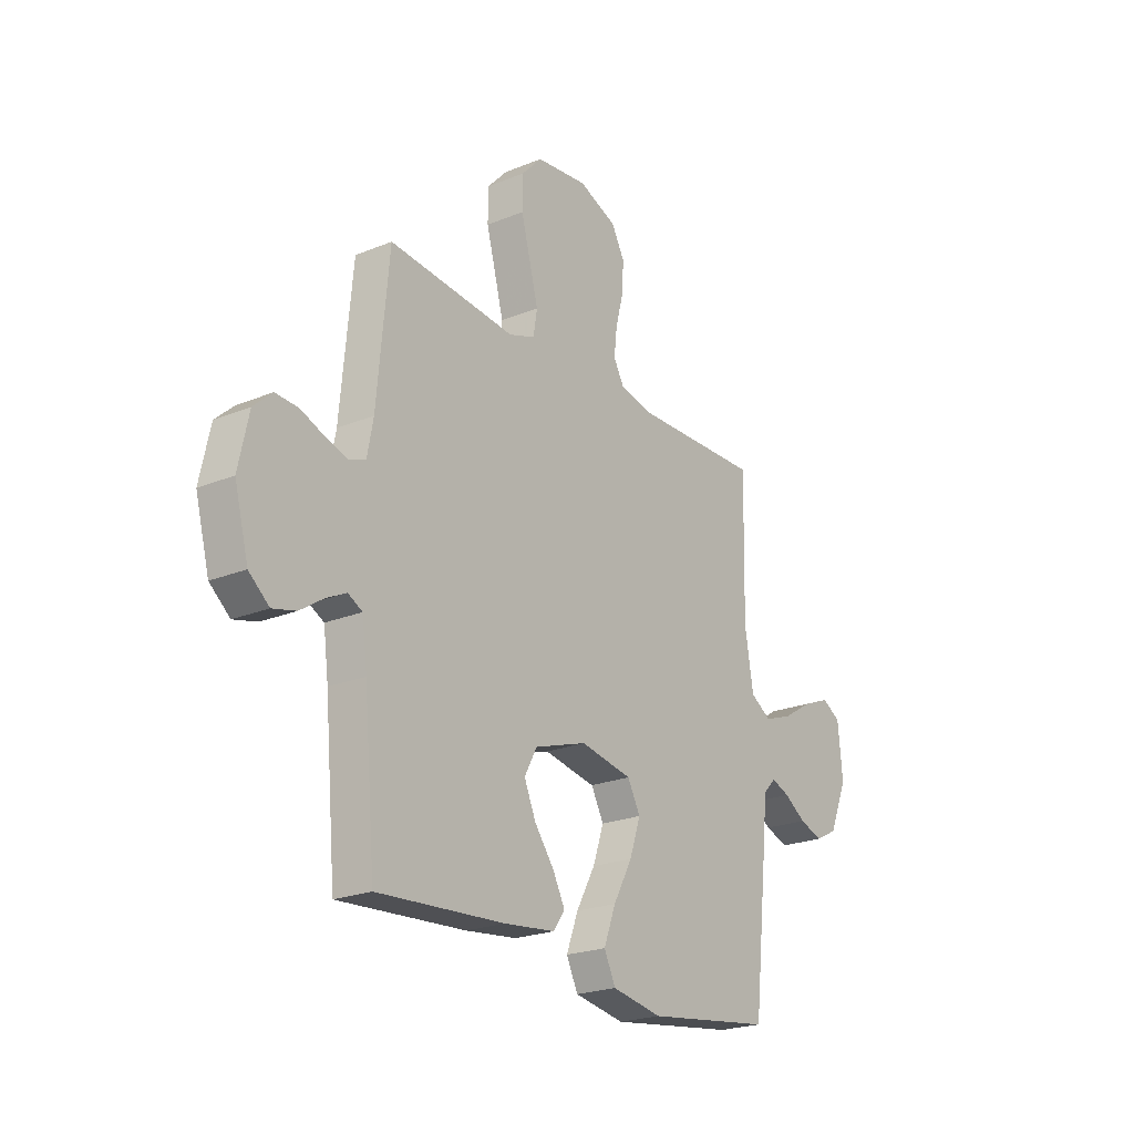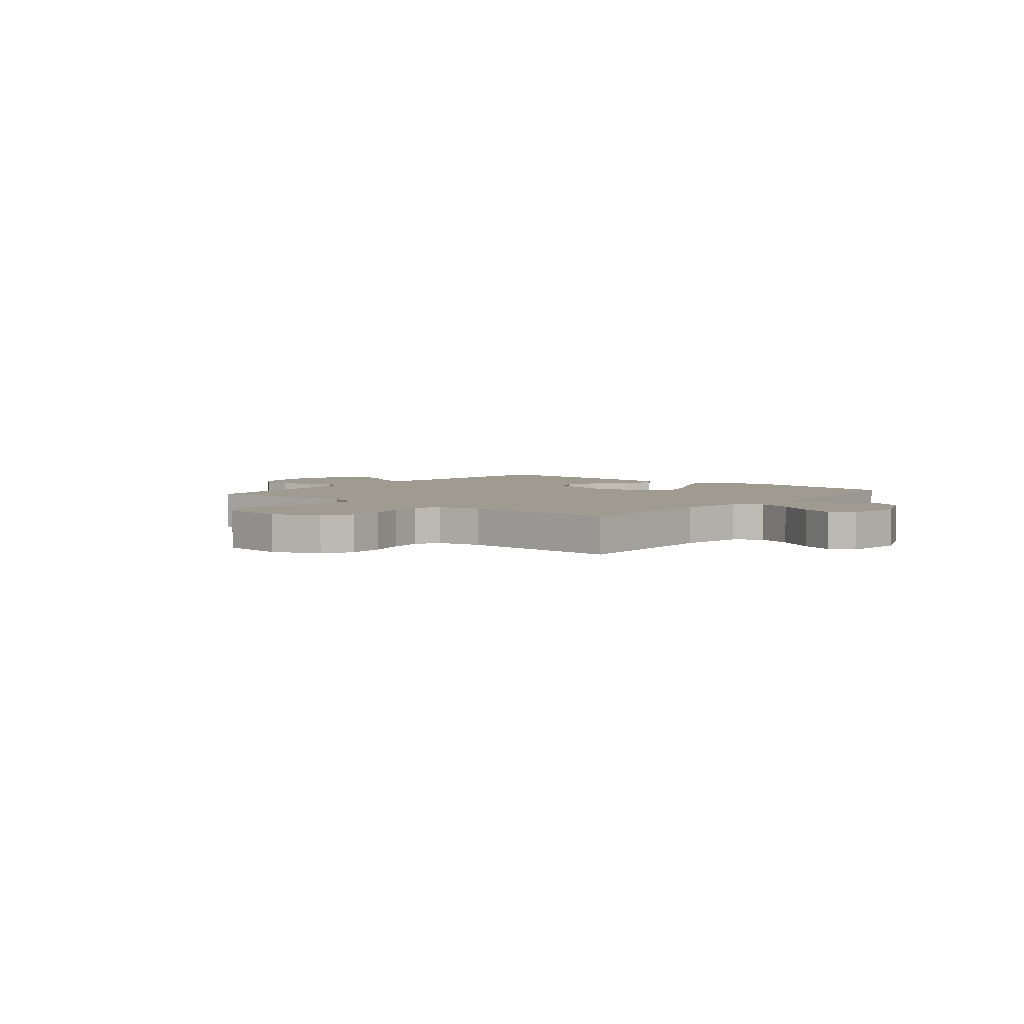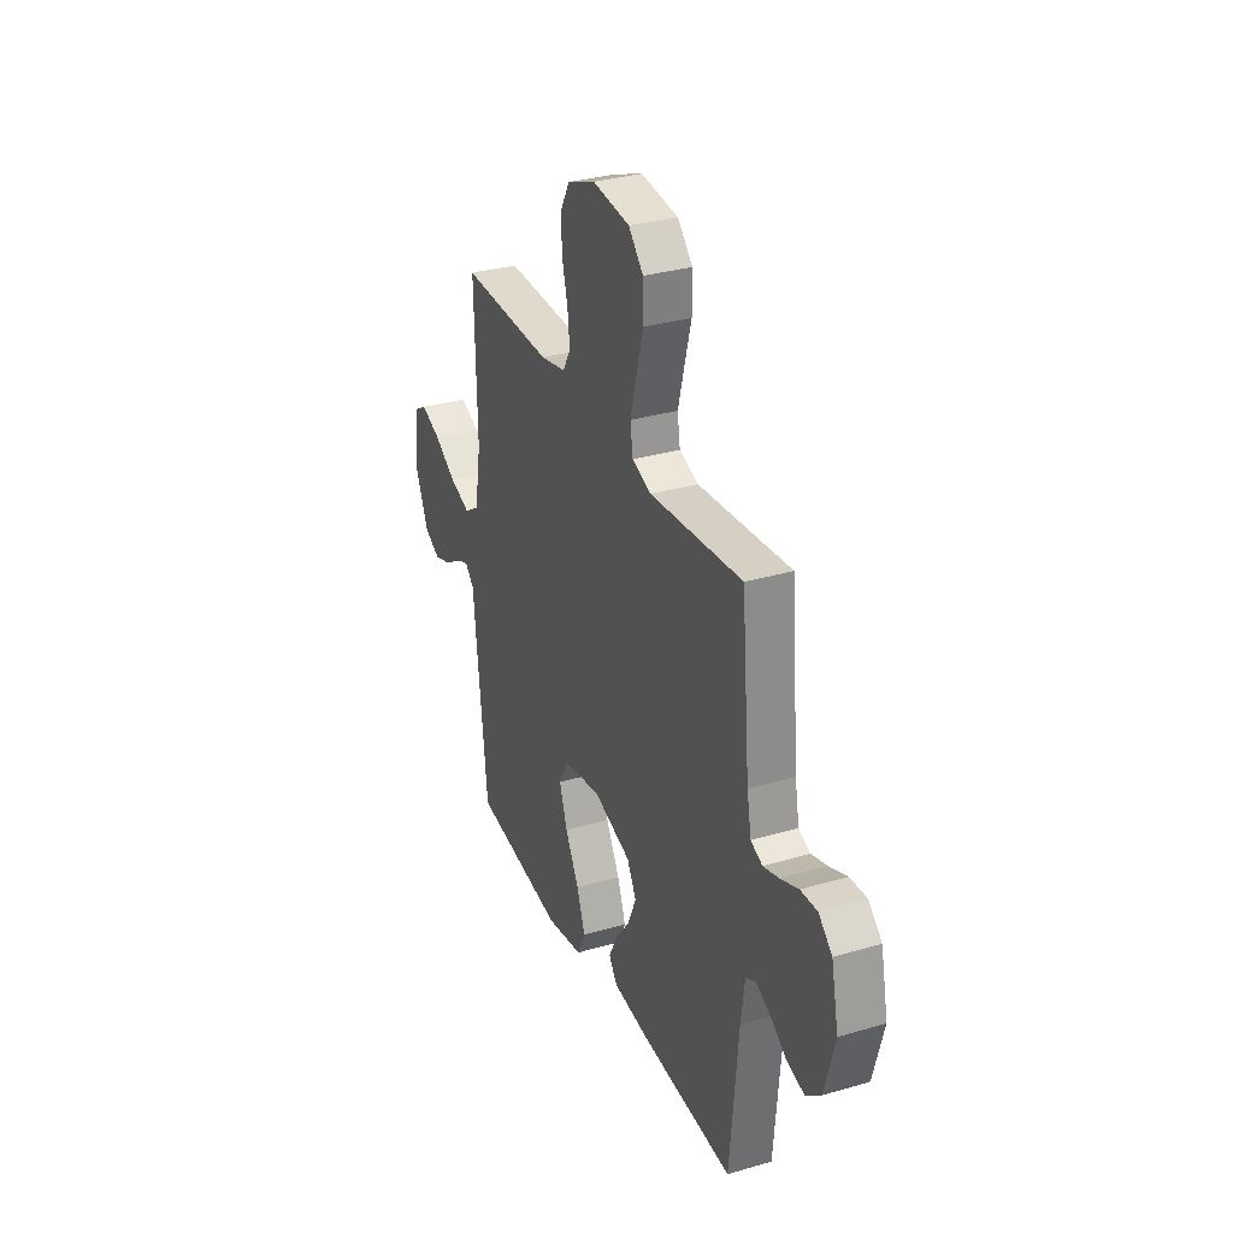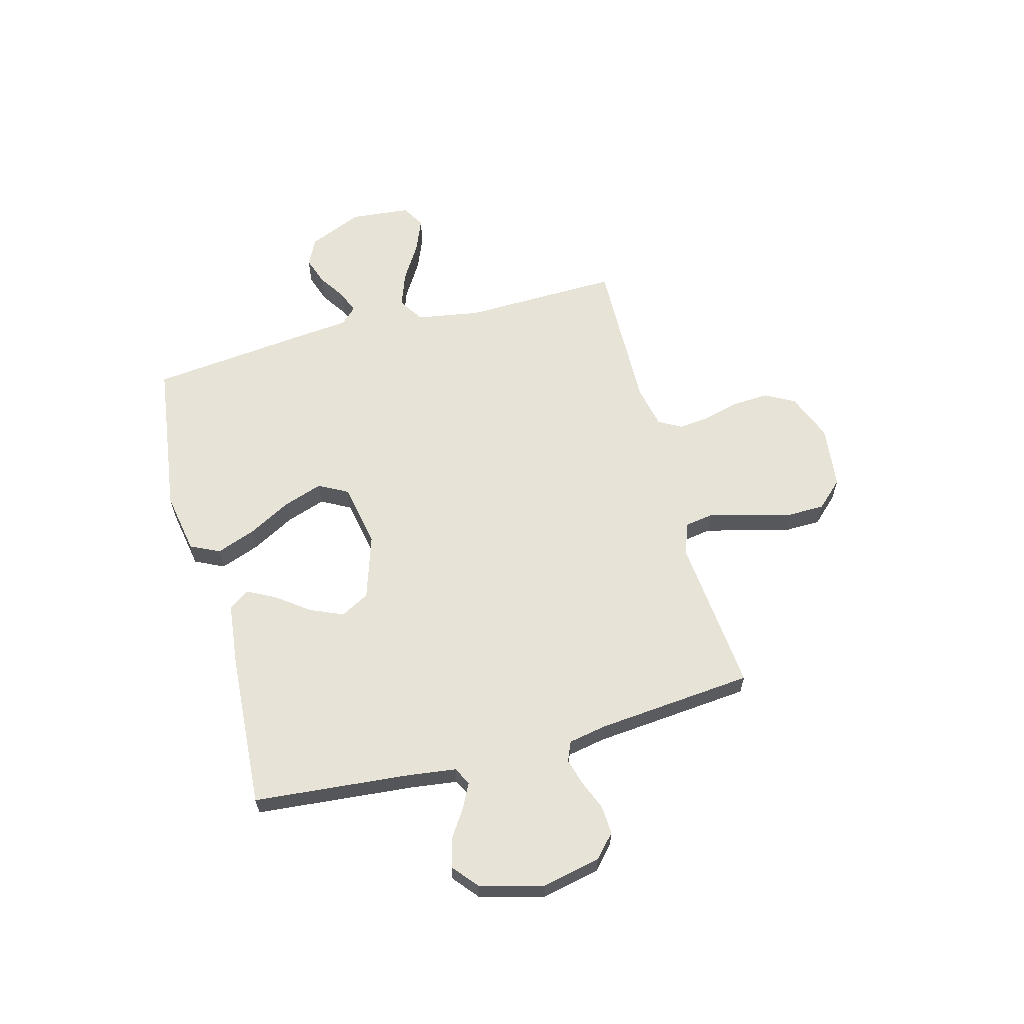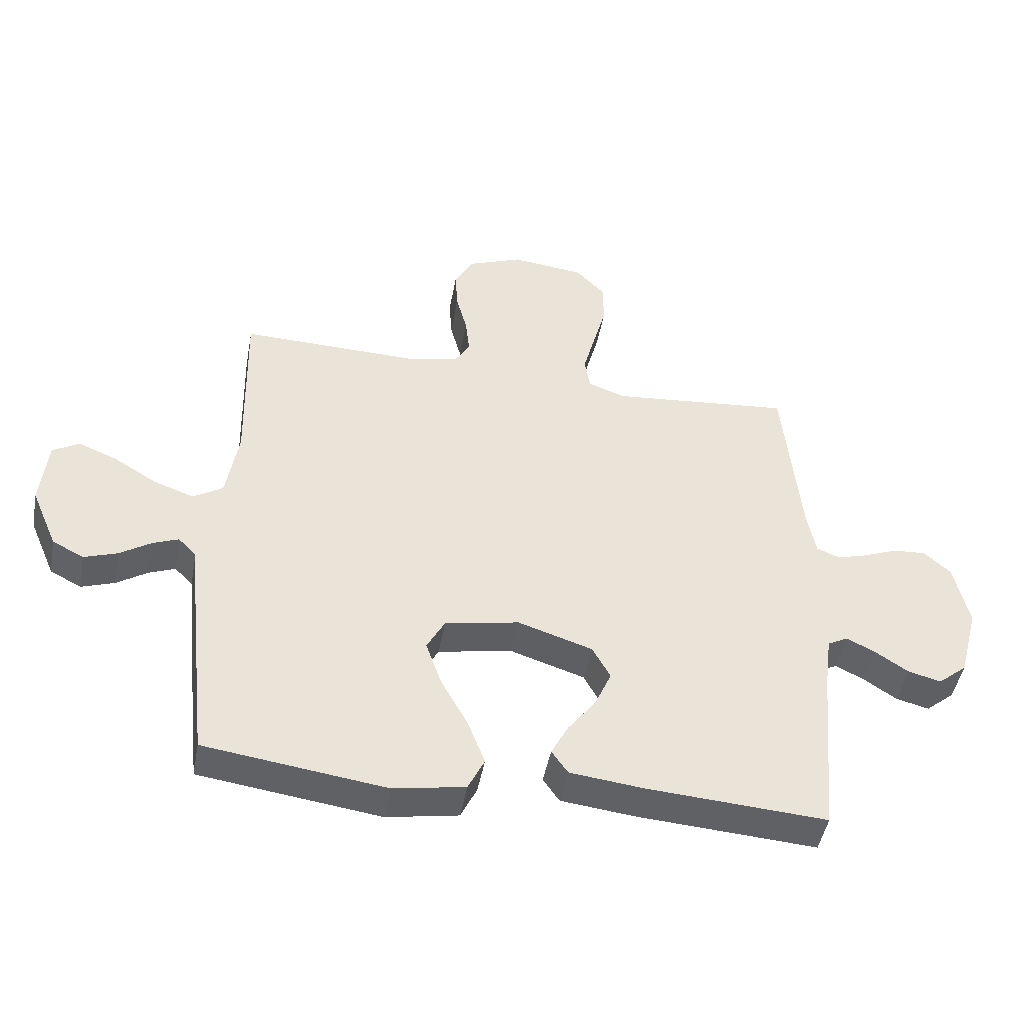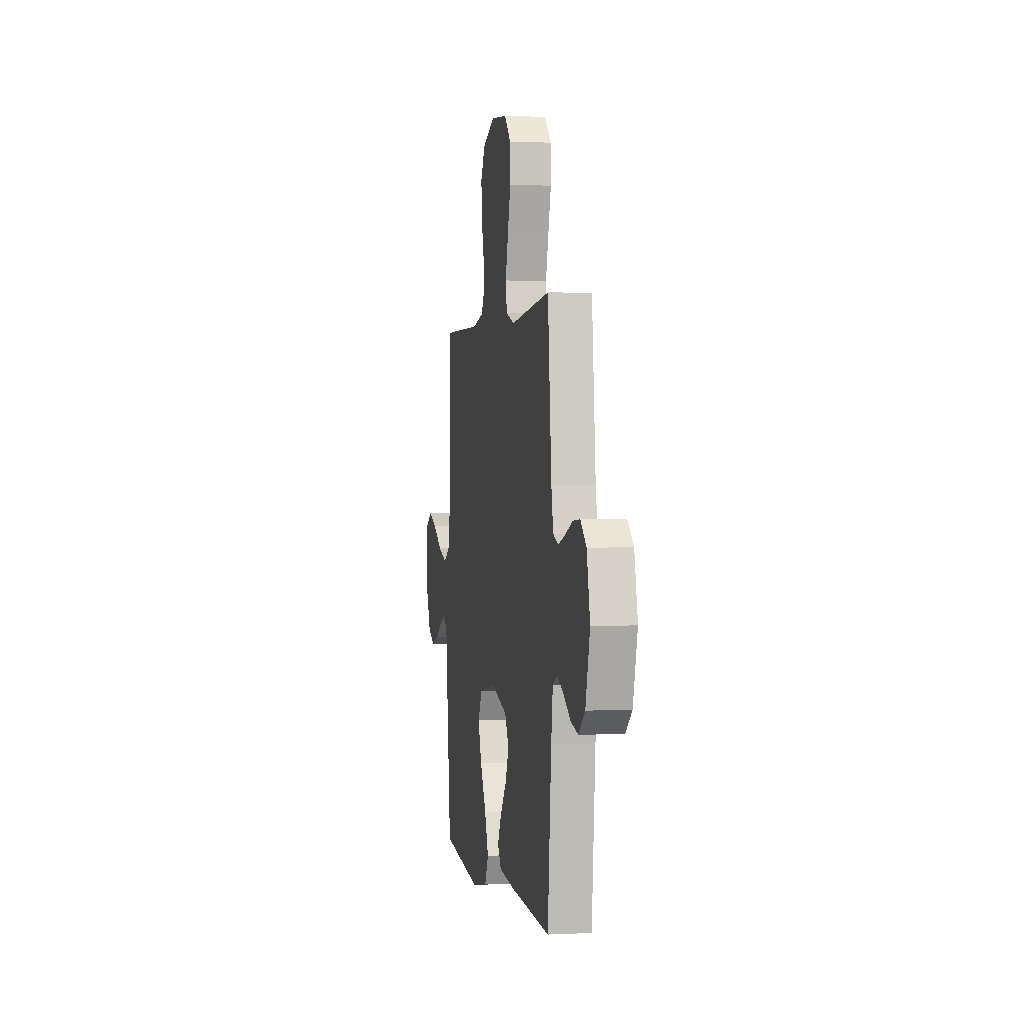
<metadata>
{"format":"obj","ext":"obj","renderer":"f3d","projection":"perspective","resolution":1024,"background":"white","views":[{"elev":-22.5,"azim":-54.8,"up":"+Z"},{"elev":4.2,"azim":39.5,"up":"+Y"},{"elev":31.7,"azim":-112.5,"up":"+Z"},{"elev":61.7,"azim":-105.0,"up":"+Y"},{"elev":-46.8,"azim":169.6,"up":"+Z"},{"elev":0.7,"azim":-100.3,"up":"+Z"}]}
</metadata>
<code>
v 0.5 0.07 -0.5
v 0.2 0.07 -0.541
v 0.081 0.07 -0.52
v 0.054 0.07 -0.464
v 0.082 0.07 -0.389
v 0.127 0.07 -0.307
v 0.153 0.07 -0.231
v 0.123 0.07 -0.175
v 0 0.07 -0.152
v -0.124 0.07 -0.192
v -0.154 0.07 -0.247
v -0.127 0.07 -0.31
v -0.08 0.07 -0.373
v -0.052 0.07 -0.427
v -0.079 0.07 -0.466
v -0.2 0.07 -0.48
v -0.5 0.07 -0.5
v -0.527 0.07 -0.2
v -0.539 0.07 -0.108
v -0.573 0.07 -0.09
v -0.621 0.07 -0.114
v -0.675 0.07 -0.15
v -0.73 0.07 -0.164
v -0.778 0.07 -0.124
v -0.811 0.07 0
v -0.787 0.07 0.111
v -0.743 0.07 0.151
v -0.689 0.07 0.148
v -0.631 0.07 0.125
v -0.58 0.07 0.11
v -0.542 0.07 0.126
v -0.528 0.07 0.2
v -0.5 0.07 0.5
v -0.2 0.07 0.472
v -0.138 0.07 0.494
v -0.129 0.07 0.55
v -0.149 0.07 0.626
v -0.171 0.07 0.708
v -0.17 0.07 0.781
v -0.122 0.07 0.832
v 0 0.07 0.846
v 0.091 0.07 0.81
v 0.122 0.07 0.753
v 0.118 0.07 0.685
v 0.1 0.07 0.616
v 0.093 0.07 0.554
v 0.118 0.07 0.51
v 0.2 0.07 0.493
v 0.5 0.07 0.5
v 0.493 0.07 0.2
v 0.513 0.07 0.078
v 0.562 0.07 0.047
v 0.629 0.07 0.071
v 0.701 0.07 0.115
v 0.765 0.07 0.141
v 0.809 0.07 0.115
v 0.82 0.07 0
v 0.776 0.07 -0.103
v 0.724 0.07 -0.13
v 0.669 0.07 -0.111
v 0.617 0.07 -0.077
v 0.574 0.07 -0.06
v 0.544 0.07 -0.091
v 0.533 0.07 -0.2
v 0.5 0 -0.5
v 0.2 0 -0.541
v 0.081 0 -0.52
v 0.054 0 -0.464
v 0.082 0 -0.389
v 0.127 0 -0.307
v 0.153 0 -0.231
v 0.123 0 -0.175
v 0 0 -0.152
v -0.124 0 -0.192
v -0.154 0 -0.247
v -0.127 0 -0.31
v -0.08 0 -0.373
v -0.052 0 -0.427
v -0.079 0 -0.466
v -0.2 0 -0.48
v -0.5 0 -0.5
v -0.527 0 -0.2
v -0.539 0 -0.108
v -0.573 0 -0.09
v -0.621 0 -0.114
v -0.675 0 -0.15
v -0.73 0 -0.164
v -0.778 0 -0.124
v -0.811 0 0
v -0.787 0 0.111
v -0.743 0 0.151
v -0.689 0 0.148
v -0.631 0 0.125
v -0.58 0 0.11
v -0.542 0 0.126
v -0.528 0 0.2
v -0.5 0 0.5
v -0.2 0 0.472
v -0.138 0 0.494
v -0.129 0 0.55
v -0.149 0 0.626
v -0.171 0 0.708
v -0.17 0 0.781
v -0.122 0 0.832
v 0 0 0.846
v 0.091 0 0.81
v 0.122 0 0.753
v 0.118 0 0.685
v 0.1 0 0.616
v 0.093 0 0.554
v 0.118 0 0.51
v 0.2 0 0.493
v 0.5 0 0.5
v 0.493 0 0.2
v 0.513 0 0.078
v 0.562 0 0.047
v 0.629 0 0.071
v 0.701 0 0.115
v 0.765 0 0.141
v 0.809 0 0.115
v 0.82 0 0
v 0.776 0 -0.103
v 0.724 0 -0.13
v 0.669 0 -0.111
v 0.617 0 -0.077
v 0.574 0 -0.06
v 0.544 0 -0.091
v 0.533 0 -0.2
f 4 5 6
f 3 4 6
f 2 3 6
f 1 2 6
f 64 1 6
f 63 64 6
f 62 63 6 7
f 59 60 61
f 58 59 61
f 57 58 61
f 56 57 61
f 55 56 61
f 54 55 61
f 53 54 61
f 52 53 61 62
f 62 7 8
f 52 62 8
f 51 52 8
f 48 49 50
f 51 8 9
f 50 51 9
f 48 50 9
f 47 48 9
f 43 44 45
f 42 43 45
f 41 42 45
f 40 41 45
f 39 40 45
f 38 39 45
f 37 38 45
f 36 37 45 46
f 47 9 10
f 46 47 10
f 36 46 10
f 35 36 10
f 32 33 34
f 35 10 11
f 34 35 11
f 32 34 11
f 31 32 11
f 27 28 29
f 26 27 29
f 25 26 29
f 24 25 29
f 23 24 29
f 22 23 29
f 21 22 29
f 20 21 29 30
f 31 11 12
f 30 31 12
f 20 30 12
f 19 20 12
f 16 17 18
f 16 18 19
f 15 16 19
f 14 15 19
f 13 14 19
f 12 13 19
f 70 69 68
f 70 68 67
f 70 67 66
f 70 66 65
f 70 65 128
f 70 128 127
f 71 70 127 126
f 125 124 123
f 125 123 122
f 125 122 121
f 125 121 120
f 125 120 119
f 125 119 118
f 125 118 117
f 126 125 117 116
f 72 71 126
f 72 126 116
f 72 116 115
f 114 113 112
f 73 72 115
f 73 115 114
f 73 114 112
f 73 112 111
f 109 108 107
f 109 107 106
f 109 106 105
f 109 105 104
f 109 104 103
f 109 103 102
f 109 102 101
f 110 109 101 100
f 74 73 111
f 74 111 110
f 74 110 100
f 74 100 99
f 98 97 96
f 75 74 99
f 75 99 98
f 75 98 96
f 75 96 95
f 93 92 91
f 93 91 90
f 93 90 89
f 93 89 88
f 93 88 87
f 93 87 86
f 93 86 85
f 94 93 85 84
f 76 75 95
f 76 95 94
f 76 94 84
f 76 84 83
f 82 81 80
f 83 82 80
f 83 80 79
f 83 79 78
f 83 78 77
f 83 77 76
f 1 65 66 2
f 2 66 67 3
f 3 67 68 4
f 4 68 69 5
f 5 69 70 6
f 6 70 71 7
f 7 71 72 8
f 8 72 73 9
f 9 73 74 10
f 10 74 75 11
f 11 75 76 12
f 12 76 77 13
f 13 77 78 14
f 14 78 79 15
f 15 79 80 16
f 16 80 81 17
f 17 81 82 18
f 18 82 83 19
f 19 83 84 20
f 20 84 85 21
f 21 85 86 22
f 22 86 87 23
f 23 87 88 24
f 24 88 89 25
f 25 89 90 26
f 26 90 91 27
f 27 91 92 28
f 28 92 93 29
f 29 93 94 30
f 30 94 95 31
f 31 95 96 32
f 32 96 97 33
f 33 97 98 34
f 34 98 99 35
f 35 99 100 36
f 36 100 101 37
f 37 101 102 38
f 38 102 103 39
f 39 103 104 40
f 40 104 105 41
f 41 105 106 42
f 42 106 107 43
f 43 107 108 44
f 44 108 109 45
f 45 109 110 46
f 46 110 111 47
f 47 111 112 48
f 48 112 113 49
f 49 113 114 50
f 50 114 115 51
f 51 115 116 52
f 52 116 117 53
f 53 117 118 54
f 54 118 119 55
f 55 119 120 56
f 56 120 121 57
f 57 121 122 58
f 58 122 123 59
f 59 123 124 60
f 60 124 125 61
f 61 125 126 62
f 62 126 127 63
f 63 127 128 64
f 64 128 65 1

</code>
